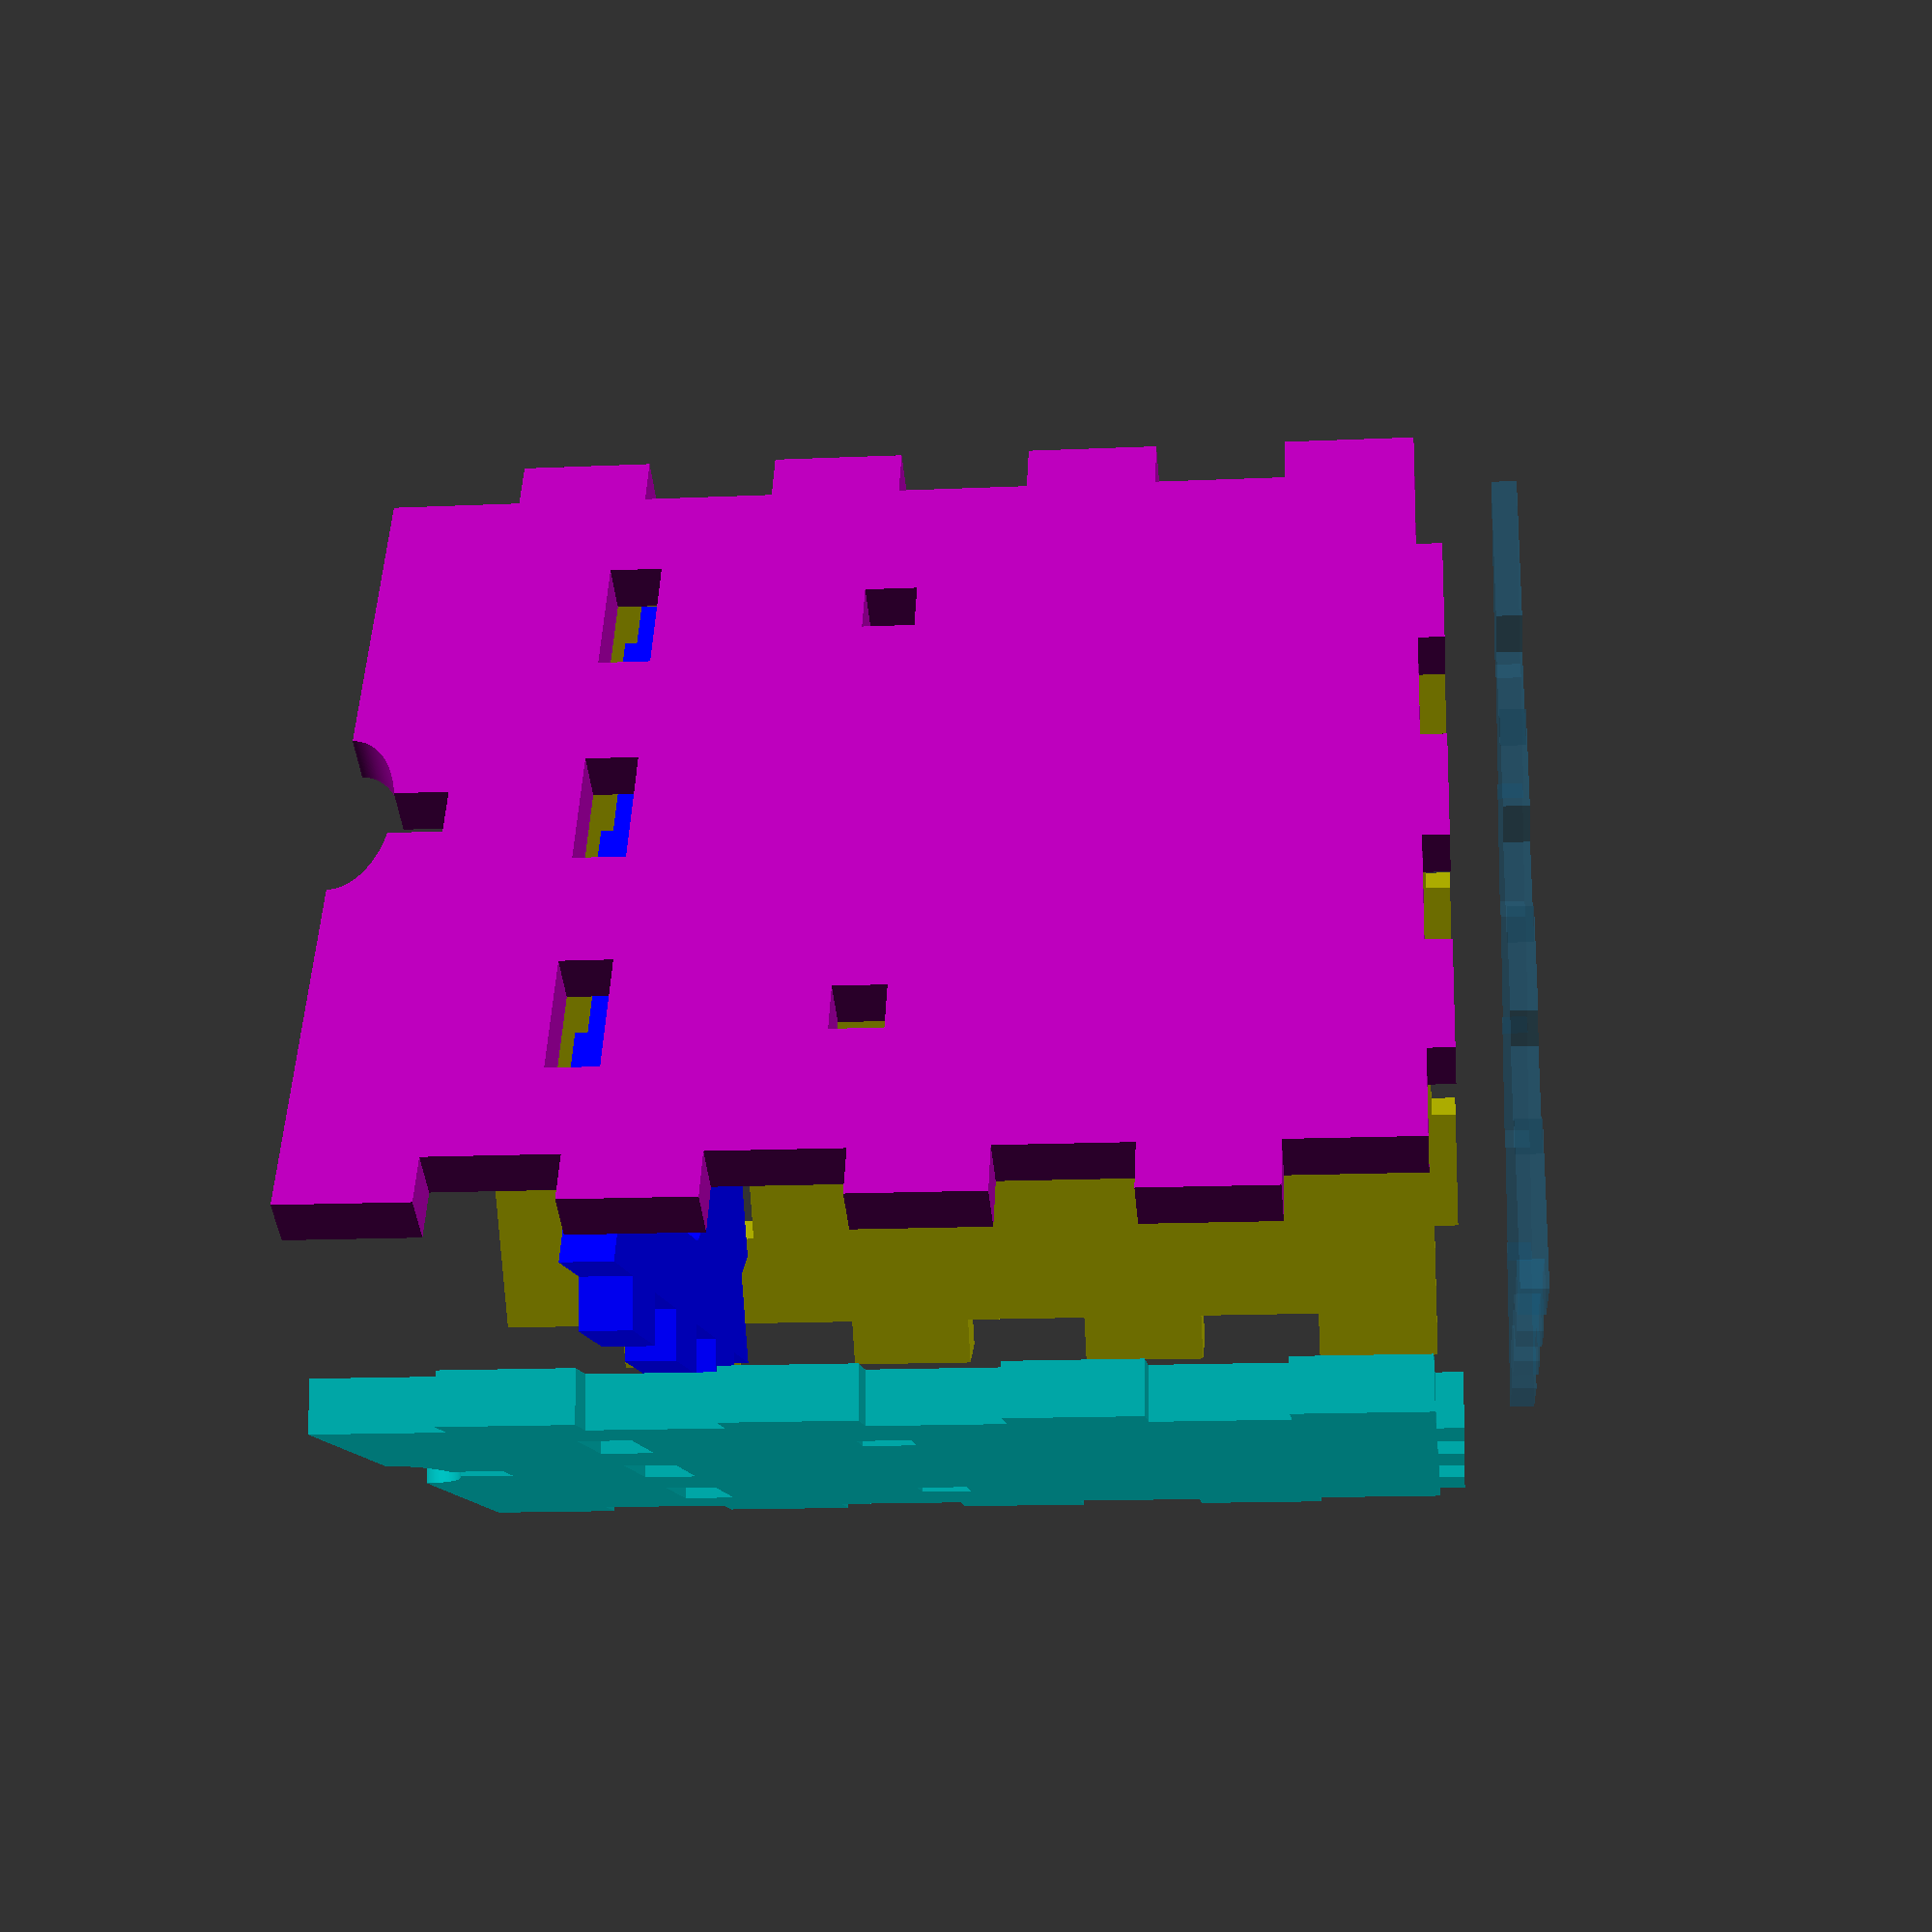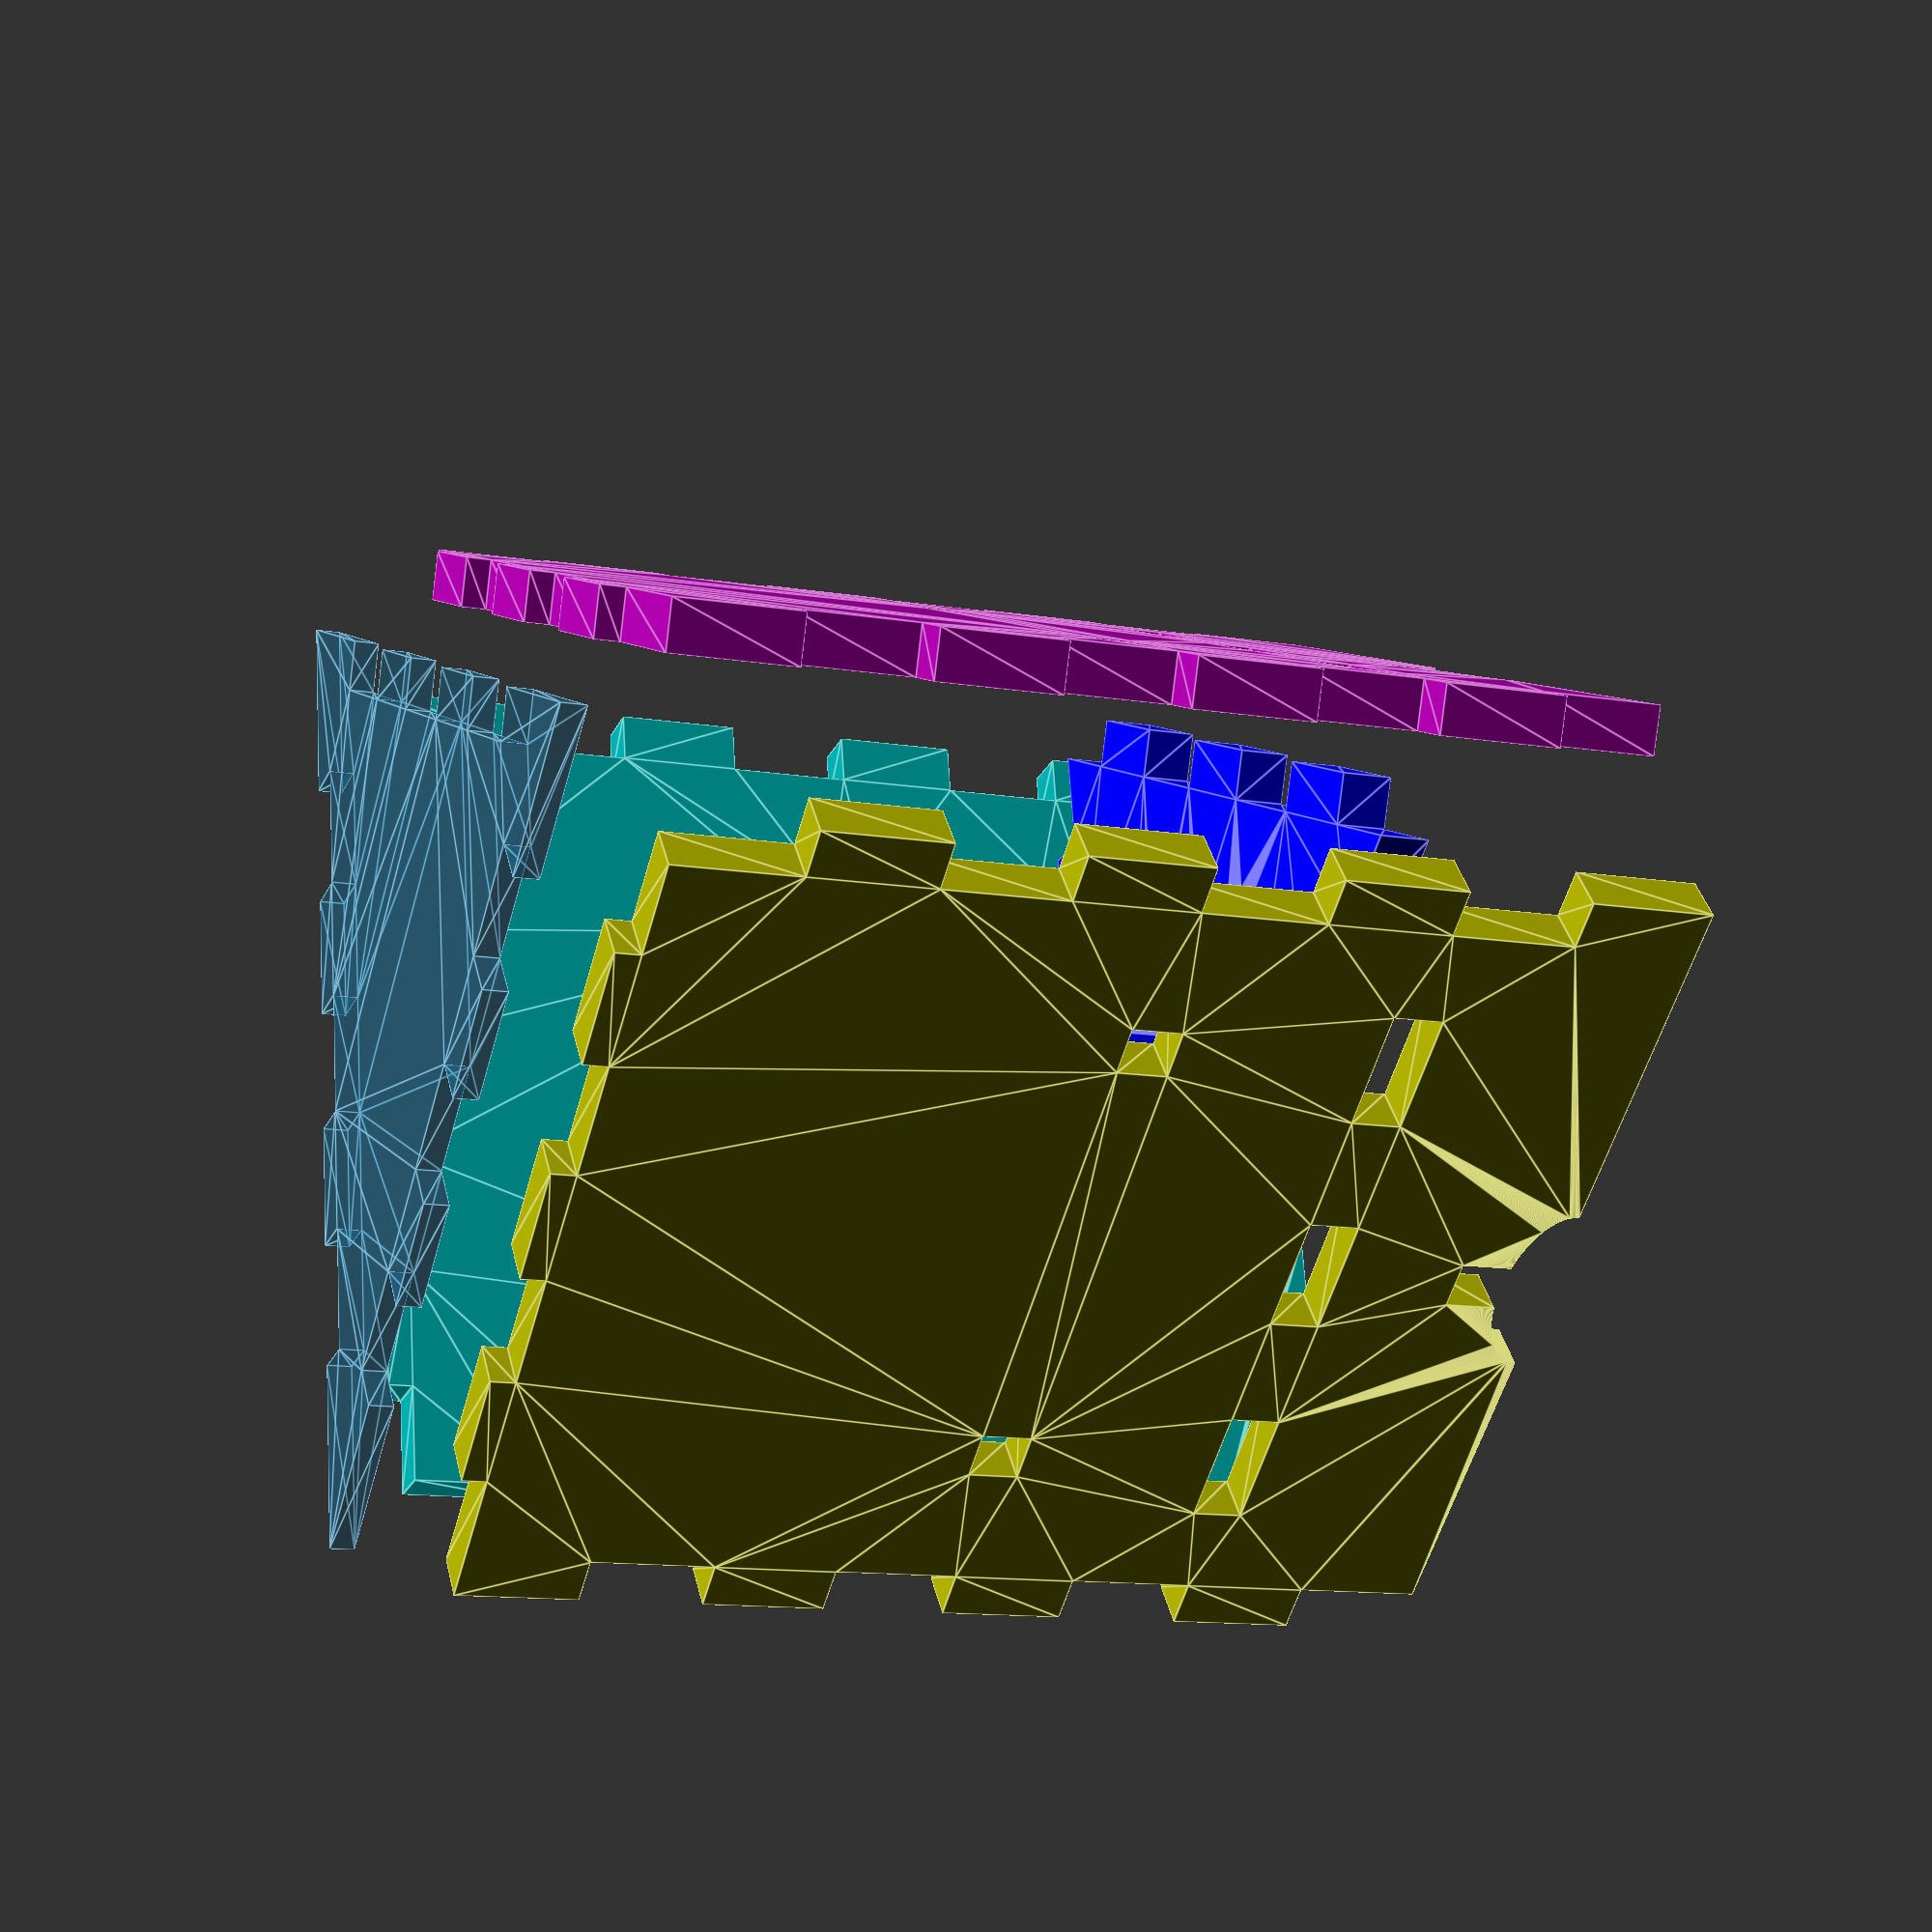
<openscad>
/* 
 * Stackenlichten-Files I: The top plate
 *
 * kellertuer, 2017-02-19
 */

/*
 * Variables, all Data in mm
 */
wW = 4;    // Thickness/Width of wood
mW = 4;    //                 of a Magnet-Cube
fW = 2;    // Thickness of the front plastic plate
sL = 80;   // sidelength of a triangle
bD = 80;   // Depth of a box (depth w.r.t. frontview)
fC = 3;    // number of fingers in the triangle
fD = 4;    // number on fingers downwards
pW = 12; //width of plug inlet
pD = 8; //depth of plug inlet
pS = 40; //shift from baseline of plug inlet
eW = 15; //larger ellipse width
hR=3; //Rounded con
// don't change these values
nC = 2*fC+2; //number of Divisions, due to 2fC+1 segments anC one segment that split in the corners
nD = 2*fD;
shortenSide = wW/tan(60)+wW;
sH = 2*(wW/tan(60)+wW/sin(60)); //shorten inner
Expl=2; //-1: closed, the larger the further apart
// concat with shfted rotated versions... bottom left right

// Generate Top Part
TopPointLine = concat(genSide(),genSide(-120,[sL/4,sL*sqrt(3)/4],0),genSide(120,[-sL/4,sL*sqrt(3)/4],0));
color([.1,.5,.7,.25]) translate([0,0,(Expl+1)/2*wW]) linear_extrude(height=fW, twist=0) polygon(points=TopPointLine);

//Generate one side

color([0,.7,.7]) translate([0,-Expl*wW,0]) rotate(a=-90,v=[1,0,0])
    SLside();

color([.7,0,.7]) translate([-sL/4,sL*sqrt(3)/4,0]) rotate(a=-120,v=[0,0,1])
    translate([0,-Expl*wW,0]) rotate(a=-90,v=[1,0,0])
        SLside();

color([.7,.7,0]) translate([sL/4,sL*sqrt(3)/4,0]) rotate(a=120,v=[0,0,1])
    translate([0,-Expl*wW,0]) rotate(a=-90,v=[1,0,0])
        SLside();

color([0,0,1]) translate([0,0,-3*bD/4-wW/2]) bottomPlate();
color([.3,.3,.3]) translate([0,sL*sqrt(3)/6,-3*bD/4]) cylinder(h=1.001*wW,r=5,$fn=360,center=true);


/* 
 * generate one side
 */
module SLside() {
    linear_extrude(height=wW, twist=0)
    difference() {
    midFC = (fC + 1)/2;
    SidePointLine = concat(genSide(0,[0,0], shortenSide,shortenSide+wW,fW),
    genDepth(0,[sL/2-shortenSide/2-wW,0],[0,0],wW),
    [[sL/2-shortenSide/2,-bD],[-sL/2+shortenSide/2+wW,-bD]],
    -genDepth(0,[sL/2-shortenSide/2-wW,bD],[0,0],wW)   );
  rotate(a=180,v=[1,0,0])
  polygon(points=SidePointLine);
  // minus...
  translate([2*sL/nC,bD/2])
    square(size = [mW,mW], center = true);
  translate([-2*sL/nC,bD/2])
    square(size = [mW,mW], center = true);
  for (i = [1:fC]) {
    translate([-sL/2+2*i*sL/nC,3*bD/4])
      square([sL/nC,wW], center = true);
  };
    translate([0,bD,0]) scale([eW,2*wW])circle(d=1,$fn=360,center=true);
    translate([0,bD-wW]) square([wW,2*wW],center=true);
}}

/*
 * Generate bottom plate
 */
module bottomPlate() {
    linear_extrude(height=wW, twist=0)
    difference() {
    polygon(points=concat(
            genInnerSide(0,[0,0],sH,sH),
            genInnerSide(-120,[sL/4,sL*sqrt(3)/4],sH,sH),
            genInnerSide(120,[-sL/4,sL*sqrt(3)/4],sH,sH)
        ));
    translate([0,sL*sqrt(3)/6+8]) hull() {
        translate([-7.5+hR,-6+hR]) circle(r=hR,$fn=360);
        translate([-7.5+hR, 6-hR]) circle(r=hR,$fn=360);
        translate([ 7.5-hR,-6+hR]) circle(r=hR,$fn=360);
        translate([ 7.5-hR, 6-hR]) circle(r=hR,$fn=360);
       };
    translate([0,sL*sqrt(3)/6-7.5]) hull() {
        translate([-7.5+hR,-5+hR]) circle(r=hR,$fn=360);
        translate([-7.5+hR, 5-hR]) circle(r=hR,$fn=360);
        translate([ 7.5-hR,-5+hR]) circle(r=hR,$fn=360);
        translate([ 7.5-hR, 5-hR]) circle(r=hR,$fn=360);
    };
};

};
/*
 * Helping Functions - Generate one side of the triangle recursion olé olé
 */
function genSide(a=0,v=[0,0],sLe=0,sRi=0,h=wW) = generateSide([rotM(a)*[-(sL-sLe)/2,0]+v],0,a,v,sLe,sRi,h);   
//Recursively generate fC toothes
function generateSide(pL,i,a,v,sLe,sRi,h) = (i==fC) ? concat(pL,[rotM(a)*[(sL-sRi)/2,0]+v])
    : generateSide(concat(pL,[
        rotM(a)*[-sL/2+(2*i+1.5)*sL/nC,0]+v, rotM(a)*[-sL/2+(2*i+1.5)*sL/nC,h]+v,
        rotM(a)*[-sL/2+(2*i+2.5)*sL/nC,h]+v, rotM(a)*[-sL/2+(2*i+2.5)*sL/nC,0]+v]),i+1,a,v,sLe,sRi,h);
/* 
 * generate inner triangle side
 */
function genInnerSide(a=0,v=[0,0],sLe=0,sRi=0,h=wW) = generateInnerSide([rotM(a)*[-(sL-sLe)/2,h]+v],0,a,v,sLe,sRi,h);   
//Recursively generate fC toothes
function generateInnerSide(pL,i,a,v,sLe,sRi,h) = (i==fC) ? concat(pL,[rotM(a)*[(sL-sRi)/2,h]+v])
    : generateInnerSide(concat(pL,[
        rotM(a)*[-sL/2+(2*i+2.5)*sL/nC,h]+v, rotM(a)*[-sL/2+(2*i+2.5)*sL/nC,0]+v,
        rotM(a)*[-sL/2+(2*i+1.5)*sL/nC,0]+v, rotM(a)*[-sL/2+(2*i+1.5)*sL/nC,h]+v
        ]),i+1,a,v,sLe,sRi,h);
/*
 * generate side
 */
function genDepth(a=0,v=[0,0],start=[0,0],h=wW) = generateDepth([start+v],0,a,v,h,start);
function generateDepth(pL,i,a,v,h,start) = (i==fD) ? pL
    : generateDepth(concat(pL,[
        rotM(a)*(start+[0,-(2*i+1)*bD/nD])+v, rotM(a)*(start+[h,-(2*i+1)*bD/nD])+v,
        rotM(a)*(start+[h,-(2*i+2)*bD/nD])+v, rotM(a)*(start+[0,-(2*i+2)*bD/nD])+v
        ]),i+1,a,v,h,start);
/*
 * Small Helpers
 */
function rotM(a) = [[cos(a),sin(a)],[-sin(a),cos(a)]];
</openscad>
<views>
elev=14.0 azim=357.0 roll=275.8 proj=p view=wireframe
elev=13.0 azim=79.5 roll=69.2 proj=p view=edges
</views>
